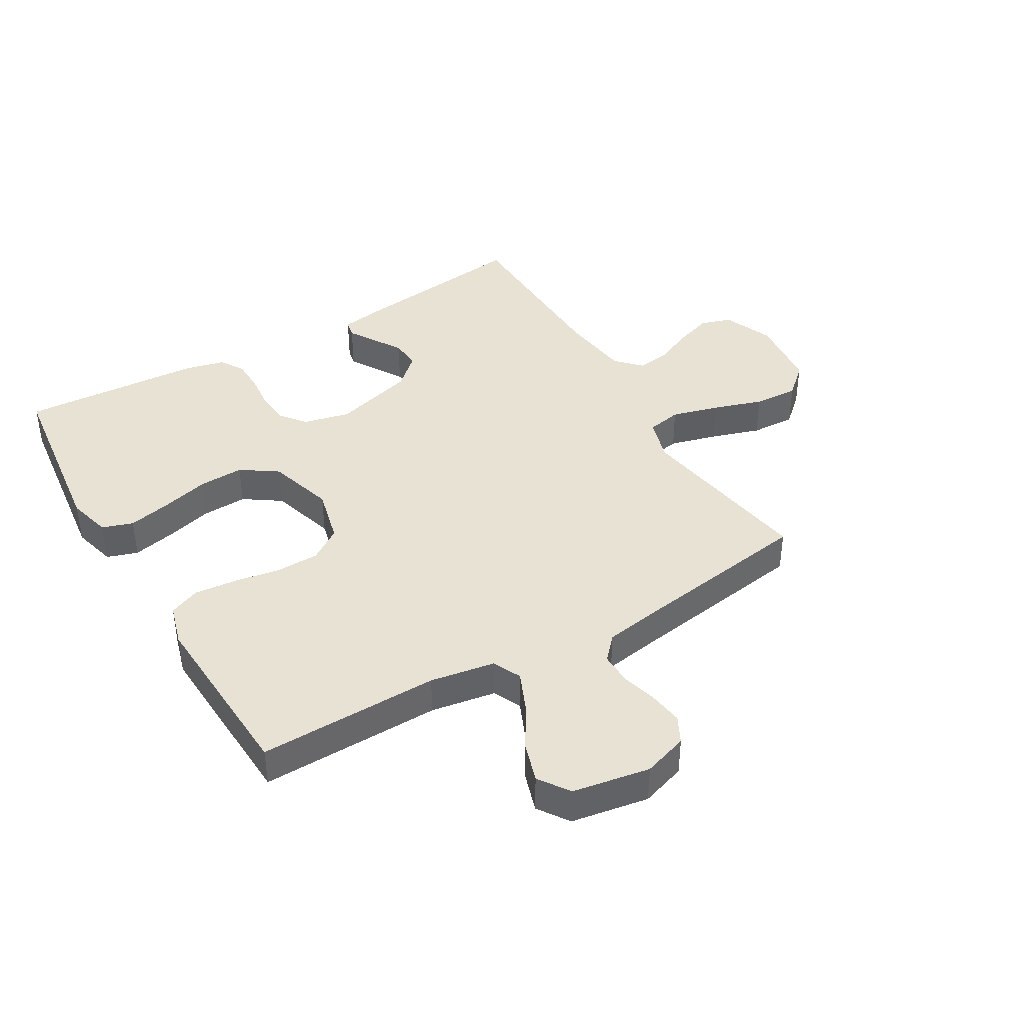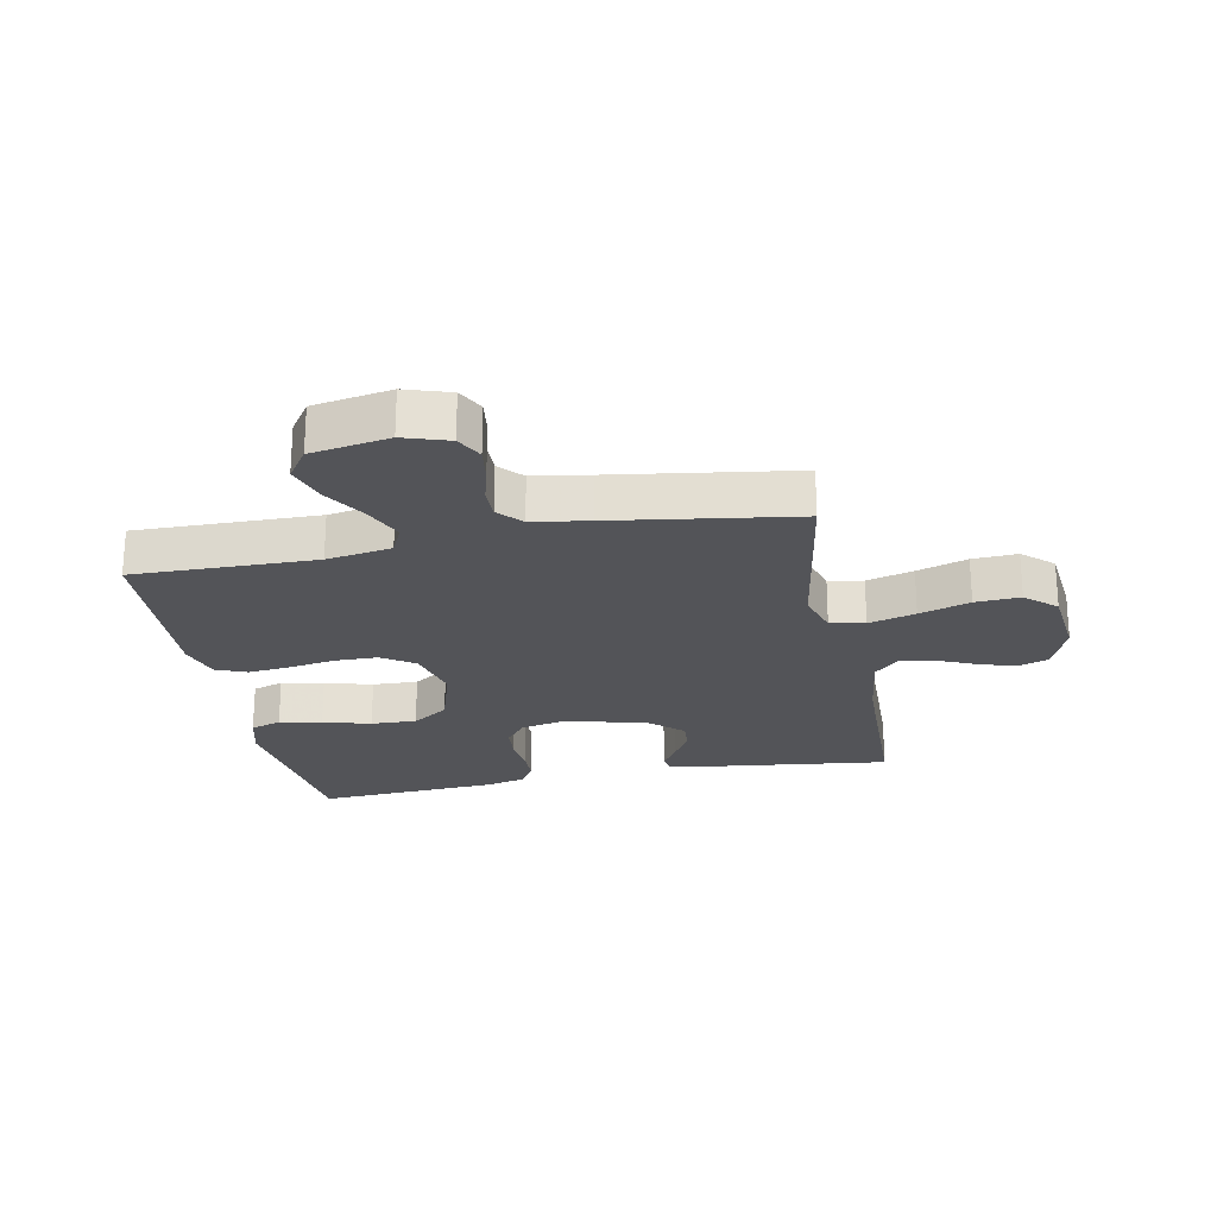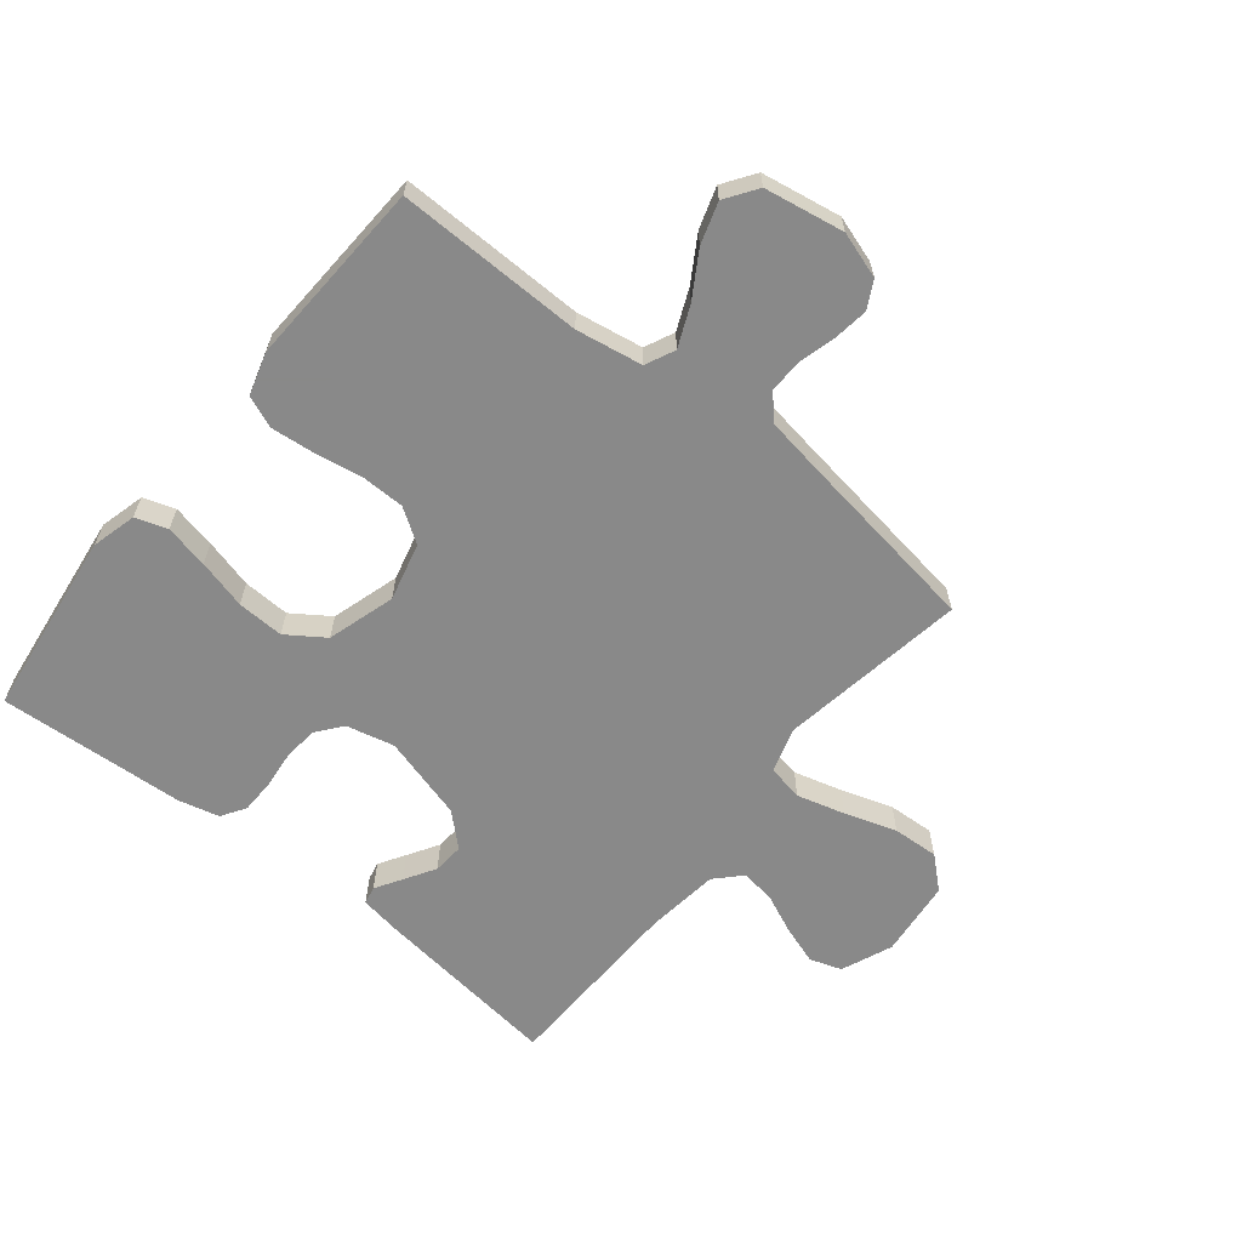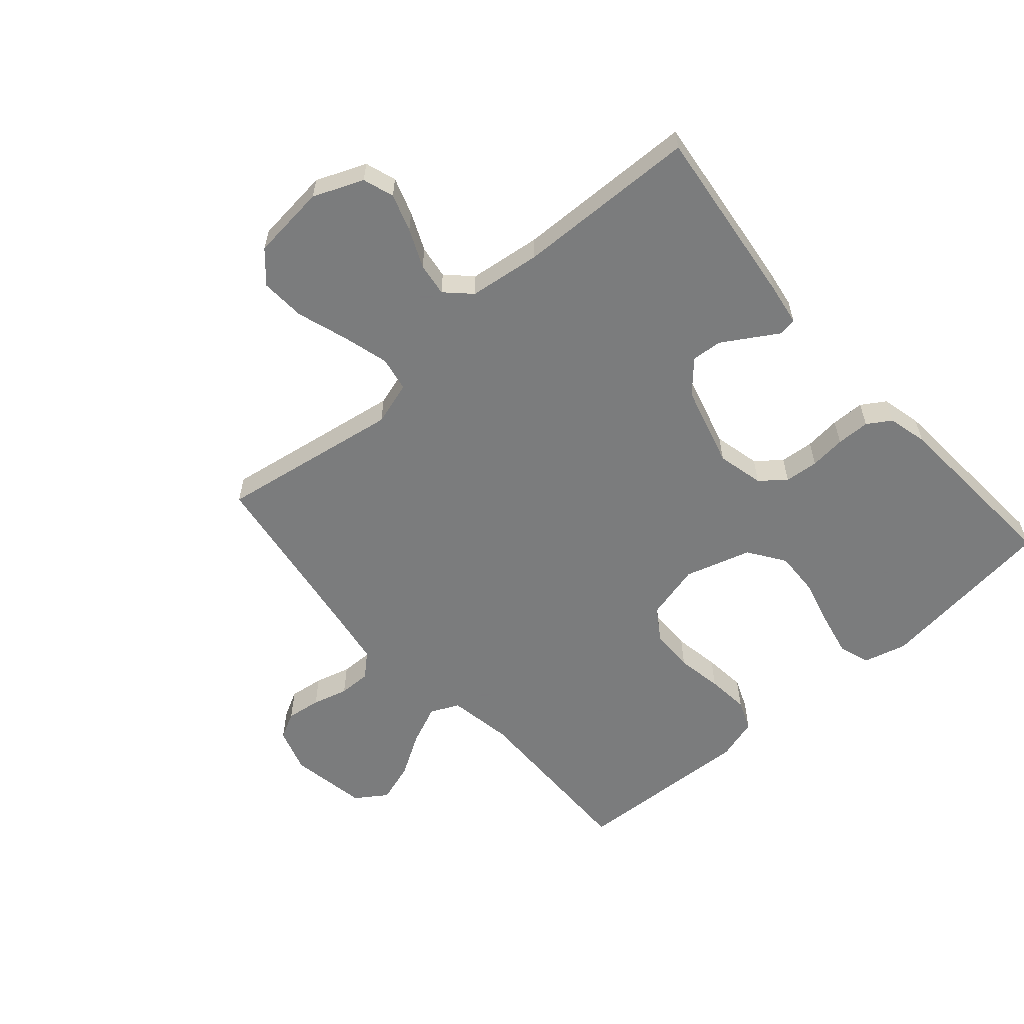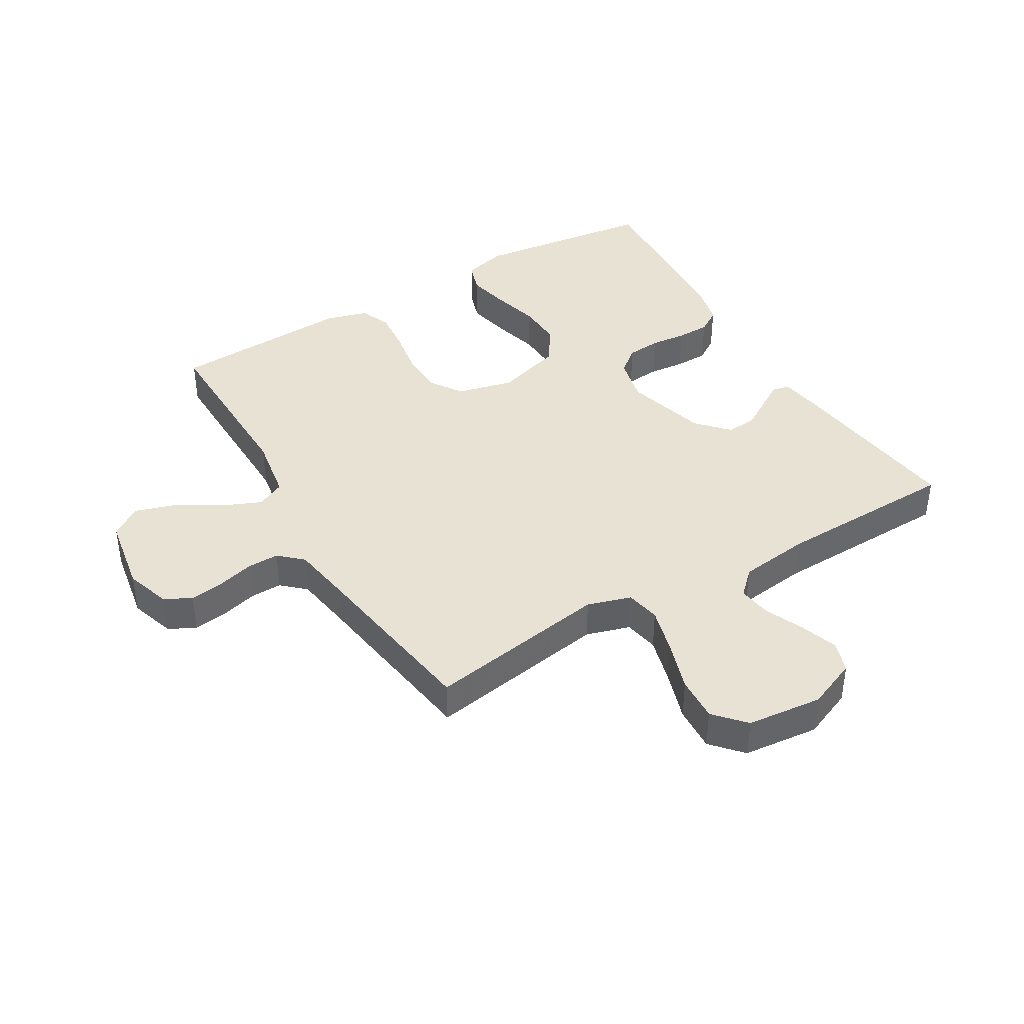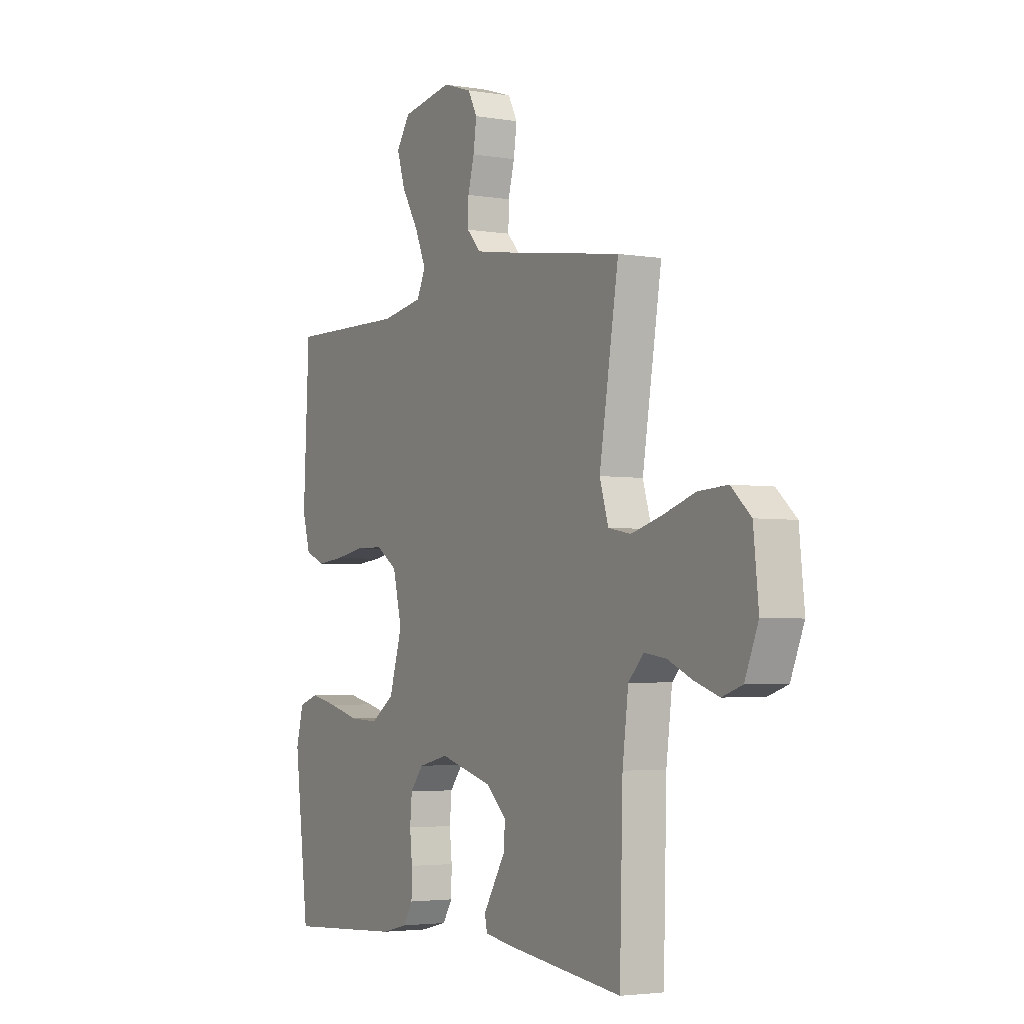
<metadata>
{"format":"obj","ext":"obj","renderer":"f3d","projection":"perspective","resolution":1024,"background":"white","views":[{"elev":40.9,"azim":-30.5,"up":"+Y"},{"elev":-23.5,"azim":11.2,"up":"+Y"},{"elev":-63.0,"azim":-38.8,"up":"+Y"},{"elev":-58.6,"azim":131.3,"up":"+Y"},{"elev":40.7,"azim":59.4,"up":"+Y"},{"elev":-3.4,"azim":60.5,"up":"+Z"}]}
</metadata>
<code>
v 0.5 0.07 -0.5
v 0.2 0.07 -0.463
v 0.132 0.07 -0.452
v 0.126 0.07 -0.423
v 0.152 0.07 -0.381
v 0.182 0.07 -0.332
v 0.186 0.07 -0.282
v 0.135 0.07 -0.235
v 0 0.07 -0.197
v -0.077 0.07 -0.215
v -0.11 0.07 -0.256
v -0.115 0.07 -0.312
v -0.109 0.07 -0.371
v -0.11 0.07 -0.426
v -0.135 0.07 -0.465
v -0.2 0.07 -0.481
v -0.5 0.07 -0.5
v -0.537 0.07 -0.2
v -0.518 0.07 -0.128
v -0.467 0.07 -0.111
v -0.397 0.07 -0.126
v -0.318 0.07 -0.147
v -0.243 0.07 -0.15
v -0.183 0.07 -0.109
v -0.15 0.07 0
v -0.173 0.07 0.093
v -0.227 0.07 0.129
v -0.298 0.07 0.13
v -0.374 0.07 0.117
v -0.444 0.07 0.11
v -0.495 0.07 0.131
v -0.515 0.07 0.2
v -0.5 0.07 0.5
v -0.2 0.07 0.495
v -0.093 0.07 0.513
v -0.071 0.07 0.56
v -0.099 0.07 0.625
v -0.142 0.07 0.696
v -0.163 0.07 0.762
v -0.128 0.07 0.813
v 0 0.07 0.835
v 0.074 0.07 0.811
v 0.097 0.07 0.767
v 0.089 0.07 0.71
v 0.073 0.07 0.651
v 0.072 0.07 0.598
v 0.107 0.07 0.56
v 0.2 0.07 0.545
v 0.5 0.07 0.5
v 0.451 0.07 0.2
v 0.473 0.07 0.128
v 0.53 0.07 0.117
v 0.607 0.07 0.138
v 0.69 0.07 0.165
v 0.764 0.07 0.169
v 0.814 0.07 0.124
v 0.827 0.07 0
v 0.793 0.07 -0.082
v 0.742 0.07 -0.099
v 0.68 0.07 -0.078
v 0.617 0.07 -0.05
v 0.562 0.07 -0.042
v 0.523 0.07 -0.082
v 0.508 0.07 -0.2
v 0.5 0 -0.5
v 0.2 0 -0.463
v 0.132 0 -0.452
v 0.126 0 -0.423
v 0.152 0 -0.381
v 0.182 0 -0.332
v 0.186 0 -0.282
v 0.135 0 -0.235
v 0 0 -0.197
v -0.077 0 -0.215
v -0.11 0 -0.256
v -0.115 0 -0.312
v -0.109 0 -0.371
v -0.11 0 -0.426
v -0.135 0 -0.465
v -0.2 0 -0.481
v -0.5 0 -0.5
v -0.537 0 -0.2
v -0.518 0 -0.128
v -0.467 0 -0.111
v -0.397 0 -0.126
v -0.318 0 -0.147
v -0.243 0 -0.15
v -0.183 0 -0.109
v -0.15 0 0
v -0.173 0 0.093
v -0.227 0 0.129
v -0.298 0 0.13
v -0.374 0 0.117
v -0.444 0 0.11
v -0.495 0 0.131
v -0.515 0 0.2
v -0.5 0 0.5
v -0.2 0 0.495
v -0.093 0 0.513
v -0.071 0 0.56
v -0.099 0 0.625
v -0.142 0 0.696
v -0.163 0 0.762
v -0.128 0 0.813
v 0 0 0.835
v 0.074 0 0.811
v 0.097 0 0.767
v 0.089 0 0.71
v 0.073 0 0.651
v 0.072 0 0.598
v 0.107 0 0.56
v 0.2 0 0.545
v 0.5 0 0.5
v 0.451 0 0.2
v 0.473 0 0.128
v 0.53 0 0.117
v 0.607 0 0.138
v 0.69 0 0.165
v 0.764 0 0.169
v 0.814 0 0.124
v 0.827 0 0
v 0.793 0 -0.082
v 0.742 0 -0.099
v 0.68 0 -0.078
v 0.617 0 -0.05
v 0.562 0 -0.042
v 0.523 0 -0.082
v 0.508 0 -0.2
f 59 60 61
f 58 59 61
f 57 58 61
f 56 57 61
f 55 56 61
f 54 55 61
f 53 54 61
f 52 53 61 62
f 51 52 62 63
f 48 49 50
f 51 63 64
f 50 51 64
f 48 50 64
f 47 48 64
f 43 44 45
f 42 43 45
f 41 42 45
f 40 41 45
f 39 40 45
f 38 39 45
f 37 38 45
f 36 37 45 46
f 47 64 1
f 46 47 1
f 36 46 1
f 35 36 1
f 32 33 34
f 31 32 34
f 30 31 34
f 29 30 34
f 28 29 34
f 20 21 22
f 19 20 22
f 18 19 22
f 17 18 22
f 16 17 22
f 15 16 22
f 14 15 22
f 13 14 22
f 12 13 22
f 11 12 22 23
f 10 11 23 24
f 3 4 5
f 2 3 5
f 1 2 5
f 1 5 6
f 27 28 34 35
f 26 27 35
f 25 26 35 1
f 9 10 24 25
f 8 9 25
f 8 25 1
f 7 8 1
f 1 6 7
f 125 124 123
f 125 123 122
f 125 122 121
f 125 121 120
f 125 120 119
f 125 119 118
f 125 118 117
f 126 125 117 116
f 127 126 116 115
f 114 113 112
f 128 127 115
f 128 115 114
f 128 114 112
f 128 112 111
f 109 108 107
f 109 107 106
f 109 106 105
f 109 105 104
f 109 104 103
f 109 103 102
f 109 102 101
f 110 109 101 100
f 65 128 111
f 65 111 110
f 65 110 100
f 65 100 99
f 98 97 96
f 98 96 95
f 98 95 94
f 98 94 93
f 98 93 92
f 86 85 84
f 86 84 83
f 86 83 82
f 86 82 81
f 86 81 80
f 86 80 79
f 86 79 78
f 86 78 77
f 86 77 76
f 87 86 76 75
f 88 87 75 74
f 69 68 67
f 69 67 66
f 69 66 65
f 70 69 65
f 99 98 92 91
f 99 91 90
f 65 99 90 89
f 89 88 74 73
f 89 73 72
f 65 89 72
f 65 72 71
f 71 70 65
f 1 65 66 2
f 2 66 67 3
f 3 67 68 4
f 4 68 69 5
f 5 69 70 6
f 6 70 71 7
f 7 71 72 8
f 8 72 73 9
f 9 73 74 10
f 10 74 75 11
f 11 75 76 12
f 12 76 77 13
f 13 77 78 14
f 14 78 79 15
f 15 79 80 16
f 16 80 81 17
f 17 81 82 18
f 18 82 83 19
f 19 83 84 20
f 20 84 85 21
f 21 85 86 22
f 22 86 87 23
f 23 87 88 24
f 24 88 89 25
f 25 89 90 26
f 26 90 91 27
f 27 91 92 28
f 28 92 93 29
f 29 93 94 30
f 30 94 95 31
f 31 95 96 32
f 32 96 97 33
f 33 97 98 34
f 34 98 99 35
f 35 99 100 36
f 36 100 101 37
f 37 101 102 38
f 38 102 103 39
f 39 103 104 40
f 40 104 105 41
f 41 105 106 42
f 42 106 107 43
f 43 107 108 44
f 44 108 109 45
f 45 109 110 46
f 46 110 111 47
f 47 111 112 48
f 48 112 113 49
f 49 113 114 50
f 50 114 115 51
f 51 115 116 52
f 52 116 117 53
f 53 117 118 54
f 54 118 119 55
f 55 119 120 56
f 56 120 121 57
f 57 121 122 58
f 58 122 123 59
f 59 123 124 60
f 60 124 125 61
f 61 125 126 62
f 62 126 127 63
f 63 127 128 64
f 64 128 65 1

</code>
